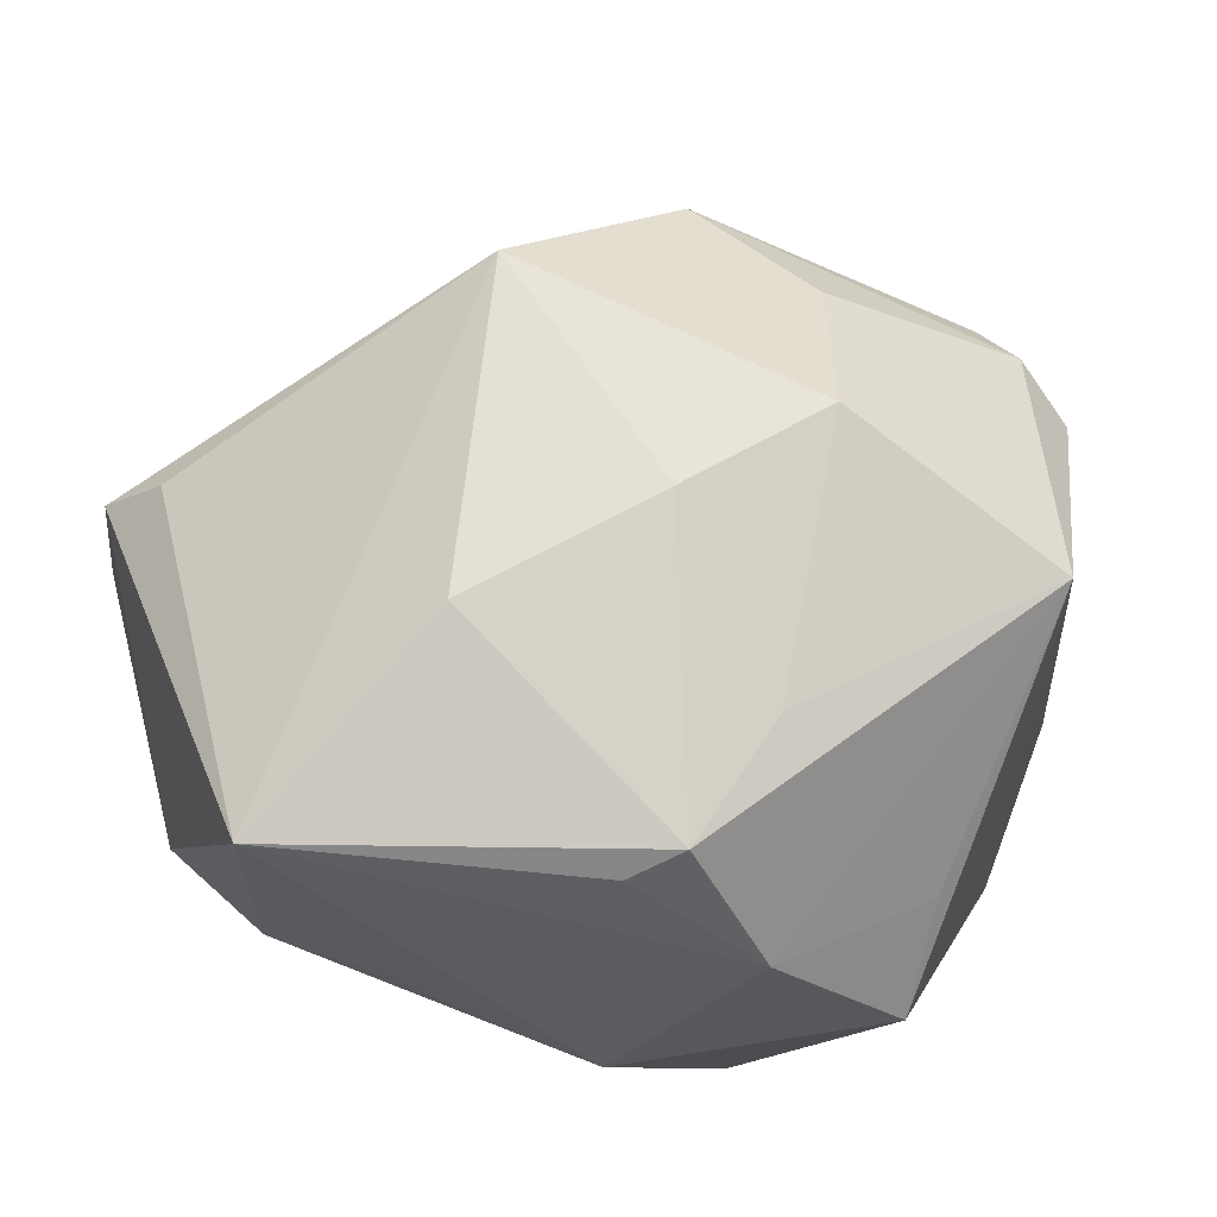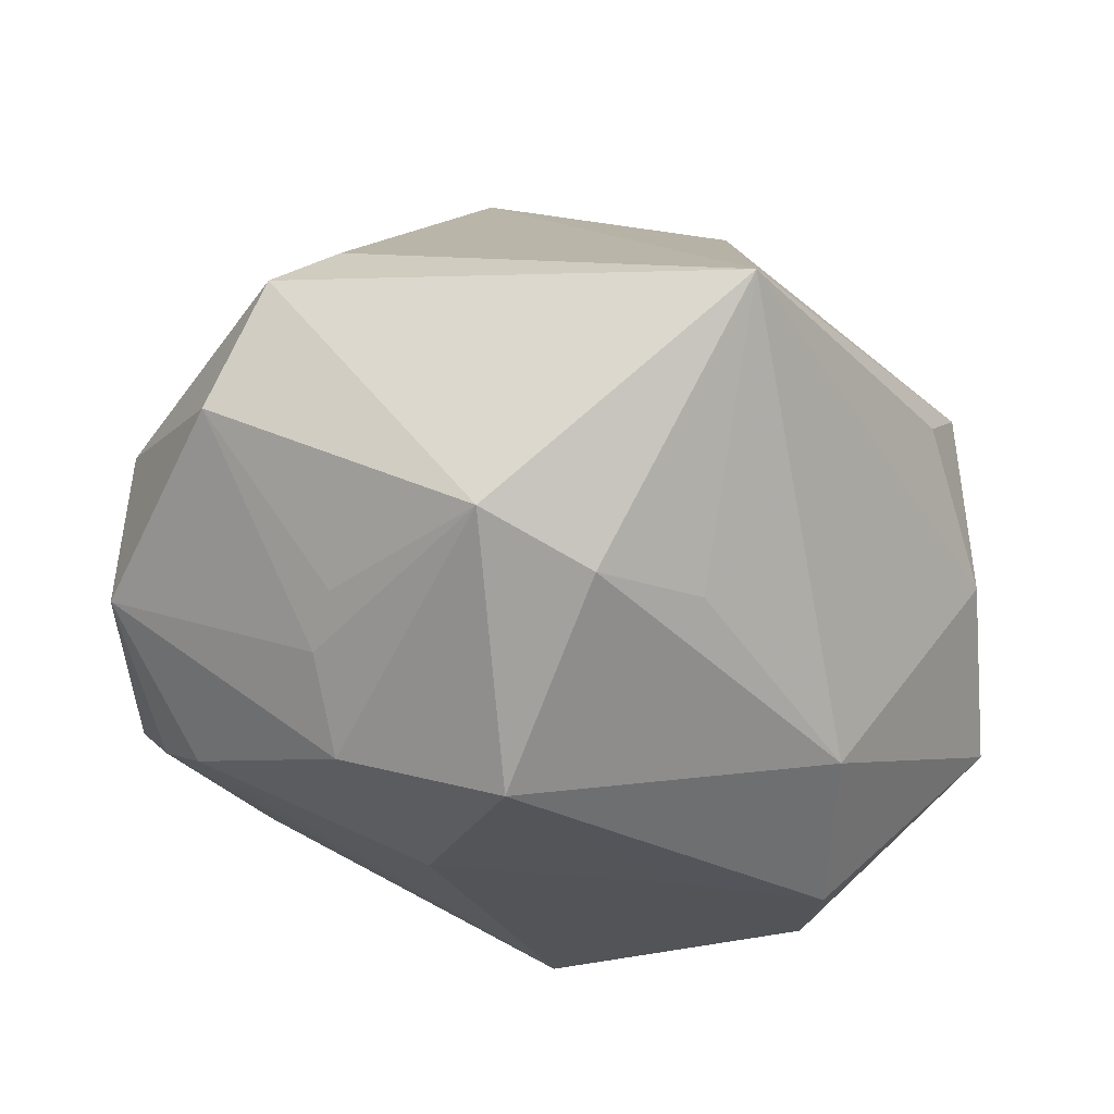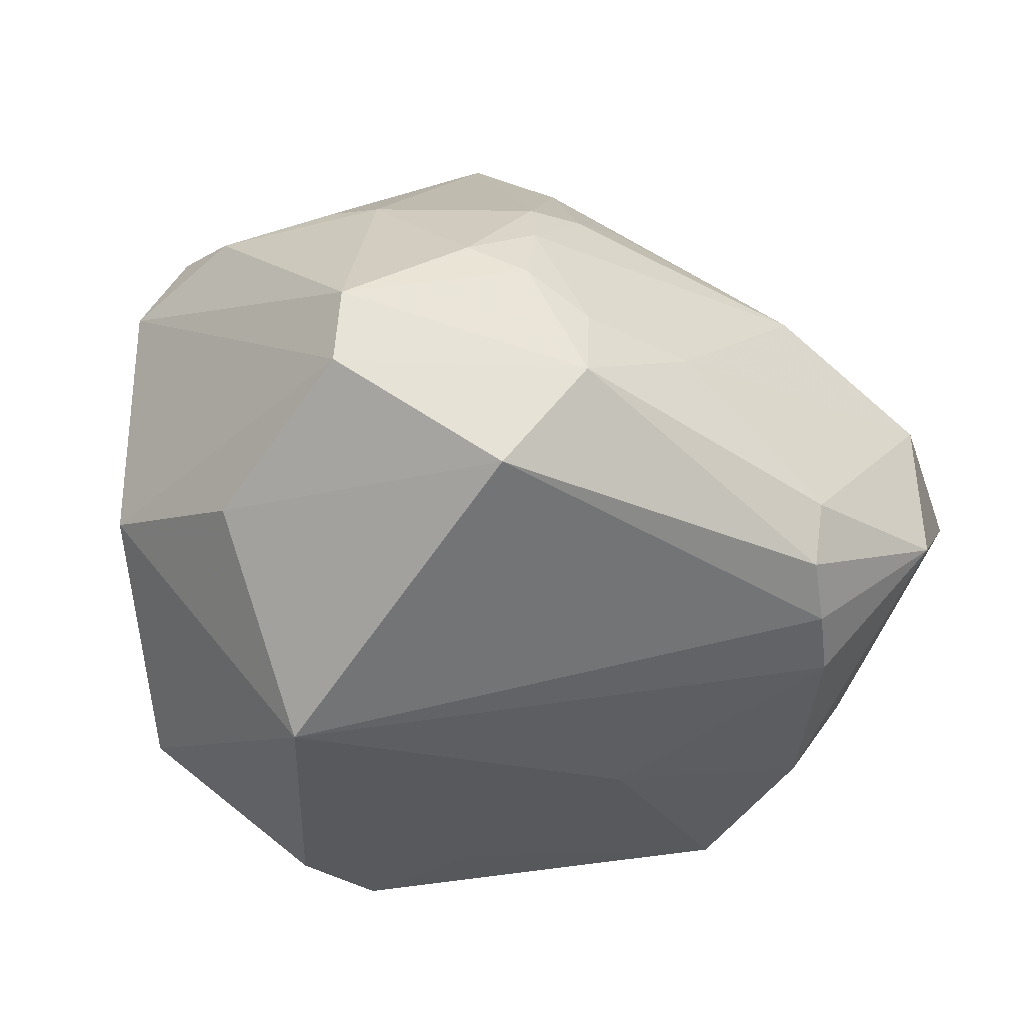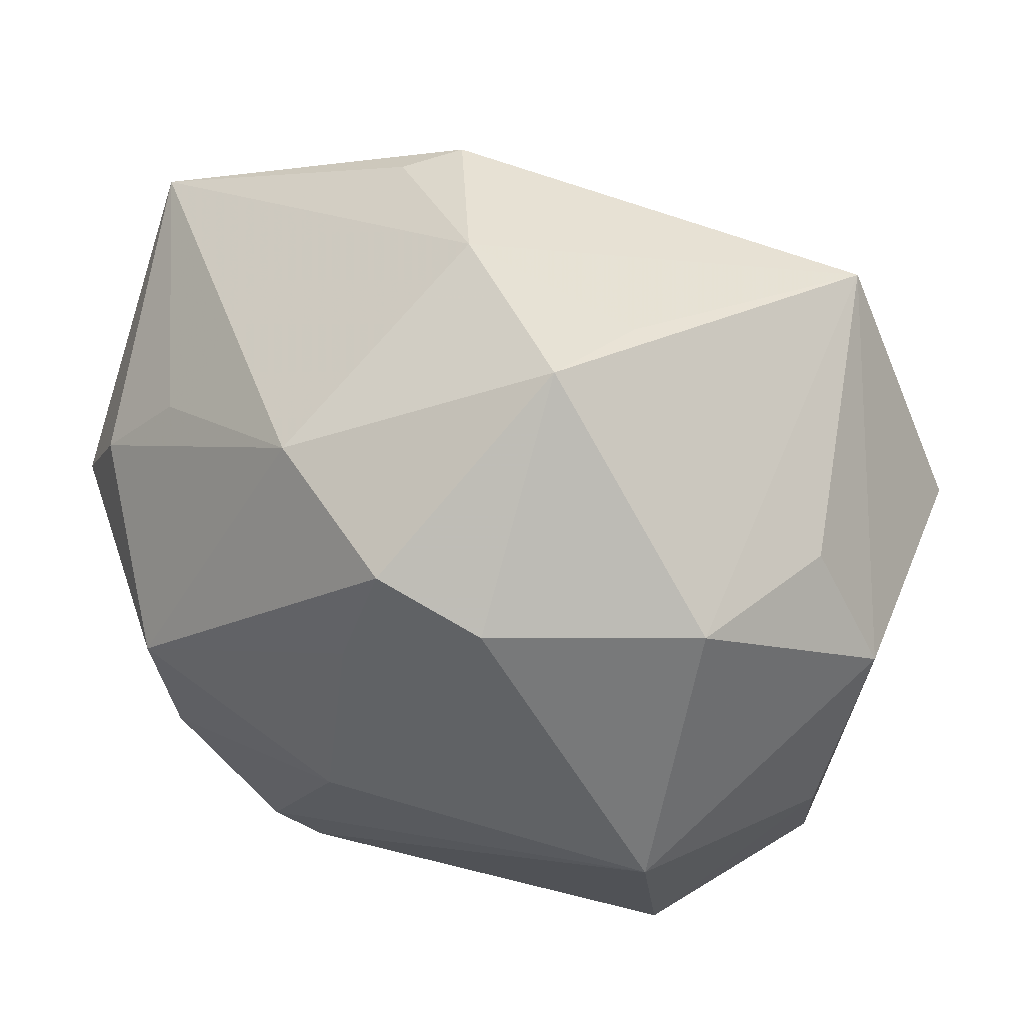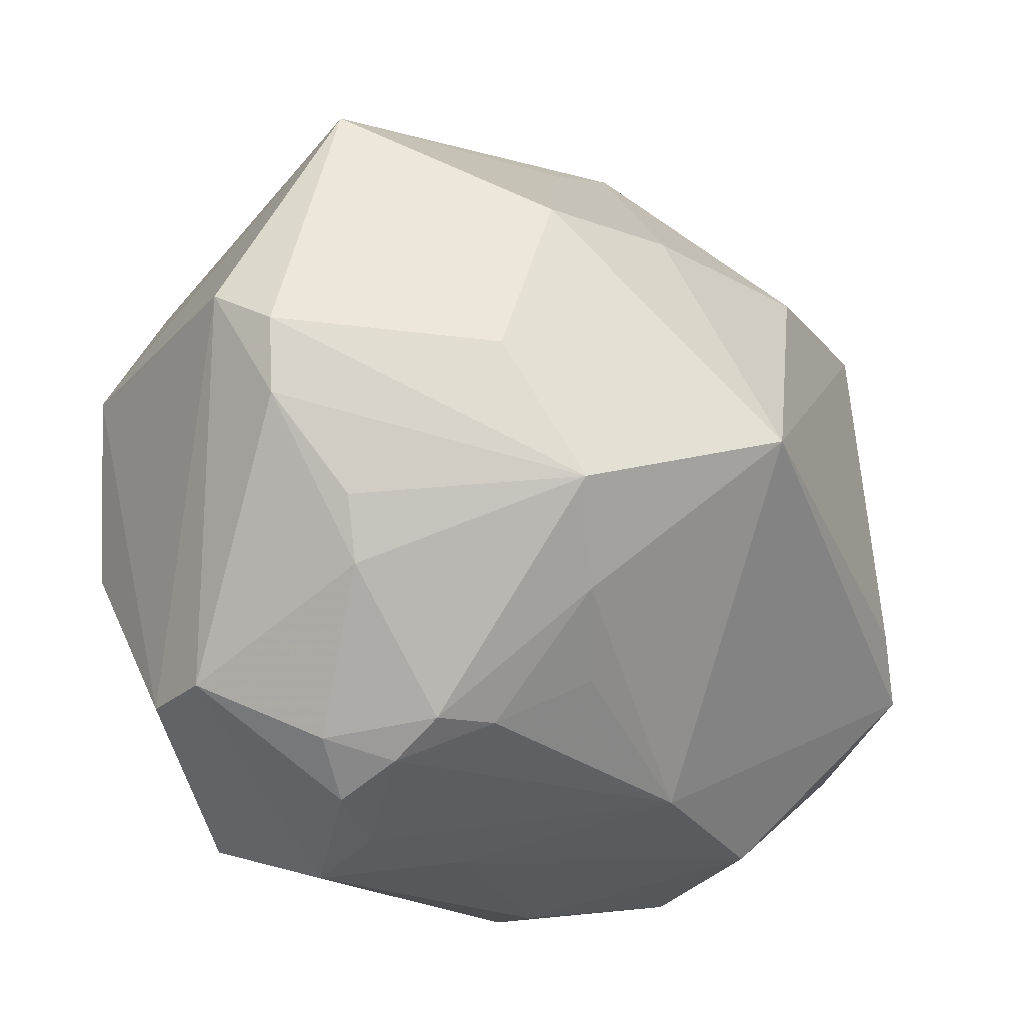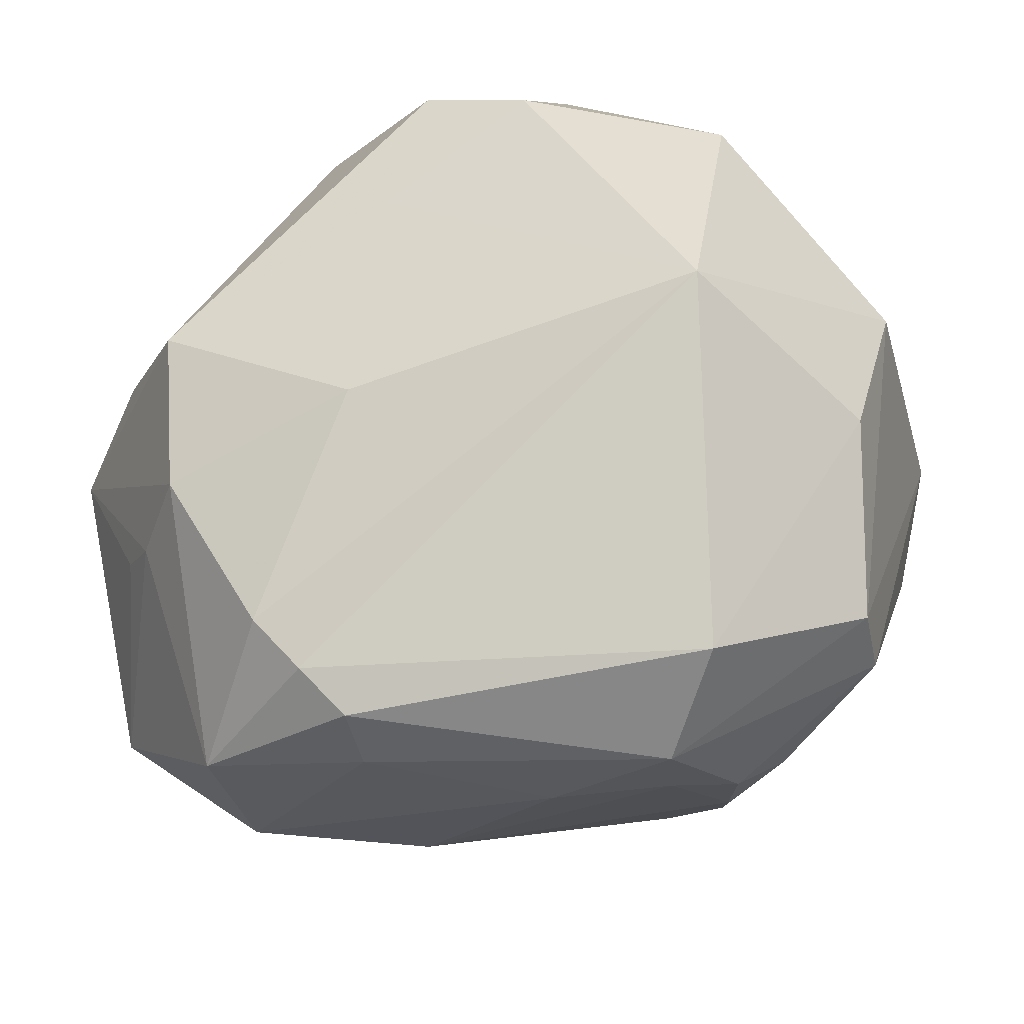
<metadata>
{"format":"obj","ext":"obj","renderer":"f3d","projection":"perspective","resolution":1024,"background":"white","views":[{"elev":36.8,"azim":159.6,"up":"+Z"},{"elev":-23.6,"azim":102.7,"up":"+Z"},{"elev":-26.4,"azim":-32.0,"up":"+Z"},{"elev":44.1,"azim":-156.8,"up":"+Y"},{"elev":-25.3,"azim":-31.7,"up":"+Y"},{"elev":-41.6,"azim":-162.7,"up":"+Y"}]}
</metadata>
<code>
v -0.02973 0.02987 0.01905
v 0.02804 -0.03443 0.004531
v 0.03836 -0.01169 0.018
v 0.04254 0.02684 0.009181
v 0.01105 -0.03978 -0.01042
v -0.001528 0.03423 0.01586
v 0.002865 0.01197 -0.03256
v 0.02637 -0.01433 -0.02628
v 0.04182 -0.02283 0.001754
v -0.01531 -0.0392 0.002586
v -0.001671 0.025 -0.03369
v -0.01194 0.02135 -0.0336
v -0.01106 -0.03141 0.01874
v -0.01544 0.03743 -0.006021
v -0.0383 0.002495 0.0227
v -0.03907 -0.01172 -0.01241
v -0.02804 -0.00685 -0.03158
v 0.01394 0.03893 0.006461
v -0.03561 -0.02794 0.004599
v 0.008853 0.04047 0.009477
v 0.01189 0.02877 -0.02507
v 0.008697 -0.005209 0.0393
v -0.04235 0.005633 -0.00759
v -0.02771 -0.01975 0.02113
v -0.03632 -0.02803 -0.002921
v 0.01077 -0.03878 -0.01647
v 0.01288 -0.0335 0.0134
v -0.006993 -0.02057 0.02936
v 0.02747 -0.03618 -0.009651
v -0.03734 -0.004702 0.02168
v -0.01201 0.03988 -0.01715
v -0.03013 0.01997 -0.0244
v 0.001711 0.04134 -0.004953
v -0.01325 0.01727 0.0327
v -0.01151 -0.01255 0.03553
v 0.03004 0.0196 -0.01541
v -0.01897 0.0007744 0.03277
v 0.006647 -0.01104 -0.03037
v -0.002646 -0.02672 0.02263
v 0.036 -0.01239 -0.01426
v -0.01704 -0.04144 -0.004563
v 0.02611 0.001075 -0.0308
v -0.003941 -0.03911 0.00129
v 0.02224 0.0212 0.02428
v -0.02089 -0.03734 0.006806
v -0.01855 -0.03485 0.01295
v 0.03227 -0.01489 -0.01838
v -0.02497 -0.03302 0.01036
v 0.04268 -0.01696 0.01341
v 0.03774 0.01167 -0.01551
v -0.03583 0.01755 -0.007803
v 0.002219 0.01975 0.02961
v -0.02363 -0.0373 -0.01419
v 0.01808 -0.03031 -0.02244
v 0.04366 0.002706 -0.01104
v -0.01694 -0.03179 0.01799
v 0.01419 -0.03502 -0.01993
v -0.02973 -0.01391 0.02311
v -0.04154 0.006569 0.01699
f 22 27 49
f 55 8 42
f 55 49 9
f 4 49 55
f 51 1 32
f 14 1 33
f 33 1 20
f 41 25 53
f 8 29 54
f 33 4 21
f 42 11 21
f 7 11 42
f 17 32 12
f 12 7 17
f 11 7 12
f 3 4 22
f 22 49 3
f 3 49 4
f 8 55 47
f 9 29 47
f 47 29 8
f 17 53 16
f 16 53 25
f 18 4 33
f 33 20 18
f 18 20 4
f 4 20 44
f 22 4 44
f 1 34 6
f 6 20 1
f 34 20 6
f 38 54 17
f 17 7 38
f 38 7 42
f 42 8 38
f 8 54 38
f 50 55 42
f 42 21 50
f 4 55 50
f 11 12 31
f 31 14 33
f 31 12 32
f 33 21 31
f 31 21 11
f 32 1 31
f 1 14 31
f 40 55 9
f 9 47 40
f 40 47 55
f 23 25 59
f 23 16 25
f 59 1 23
f 1 51 23
f 23 51 32
f 23 32 17
f 17 16 23
f 52 20 34
f 52 44 20
f 52 34 22
f 22 44 52
f 59 25 19
f 19 30 59
f 19 25 41
f 41 45 19
f 59 30 15
f 15 1 59
f 15 34 1
f 10 45 41
f 28 27 22
f 41 5 43
f 43 10 41
f 27 10 43
f 41 53 26
f 26 5 41
f 29 5 26
f 2 5 29
f 2 29 9
f 27 43 2
f 2 43 5
f 2 49 27
f 9 49 2
f 36 21 4
f 4 50 36
f 36 50 21
f 48 19 45
f 34 15 37
f 57 26 53
f 57 53 17
f 17 54 57
f 57 54 29
f 29 26 57
f 46 10 27
f 45 10 46
f 46 48 45
f 46 56 48
f 28 56 13
f 13 46 27
f 56 46 13
f 35 56 28
f 35 28 22
f 30 58 35
f 35 15 30
f 35 37 15
f 22 34 35
f 34 37 35
f 27 28 39
f 39 13 27
f 28 13 39
f 24 35 58
f 56 35 24
f 48 56 24
f 19 48 24
f 30 19 24
f 24 58 30

</code>
